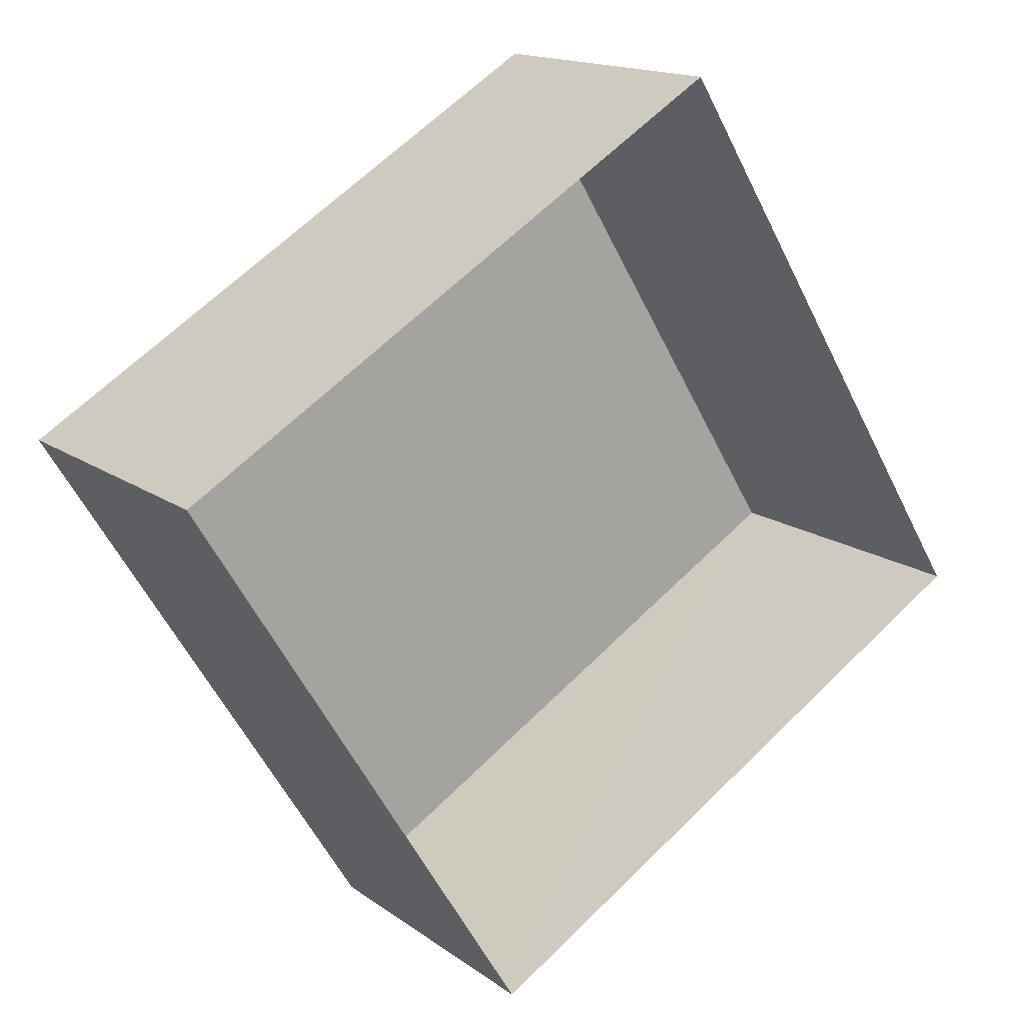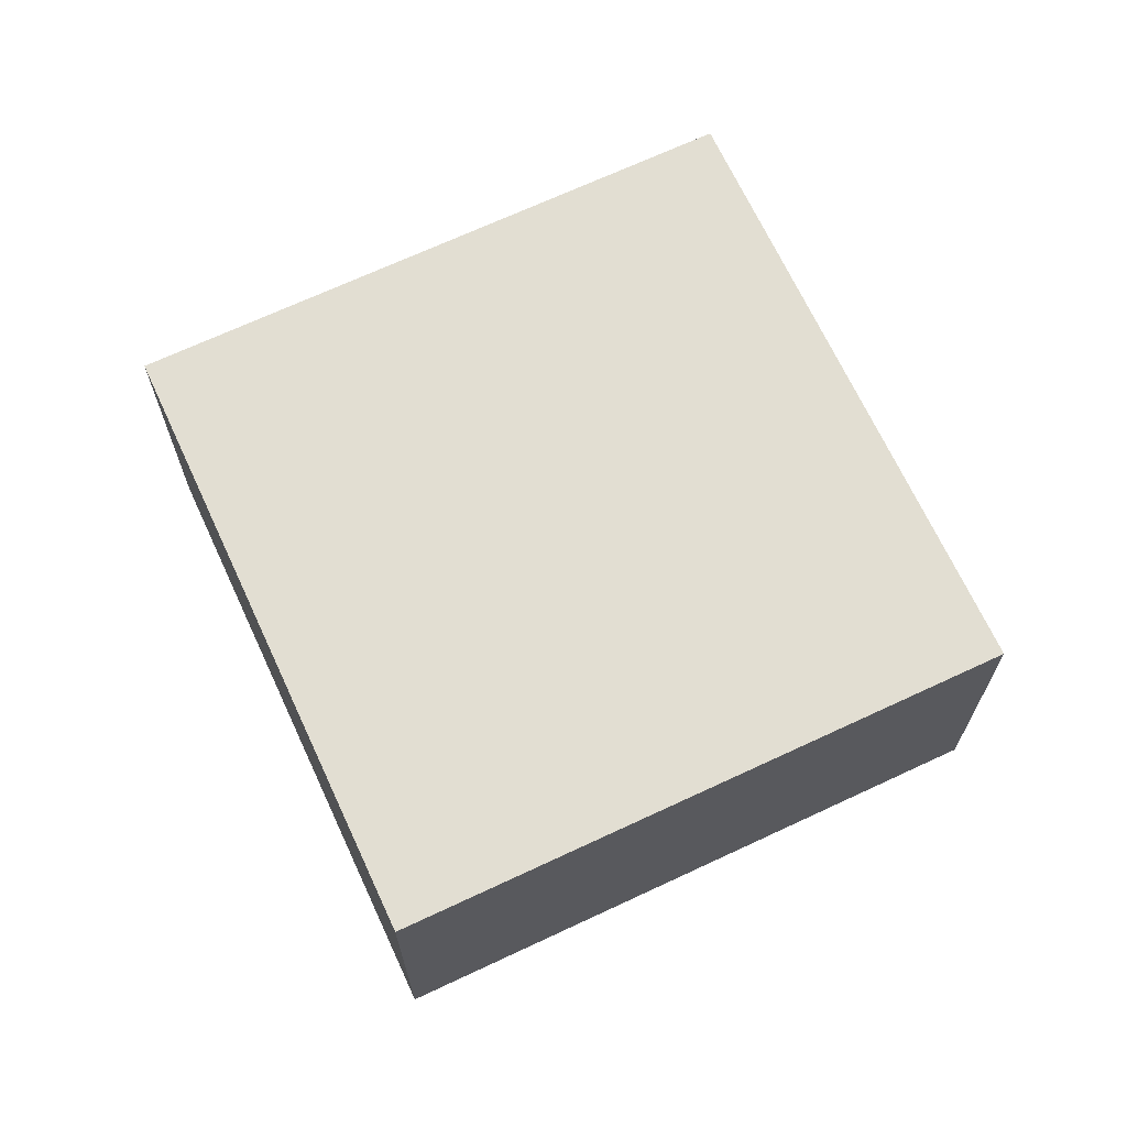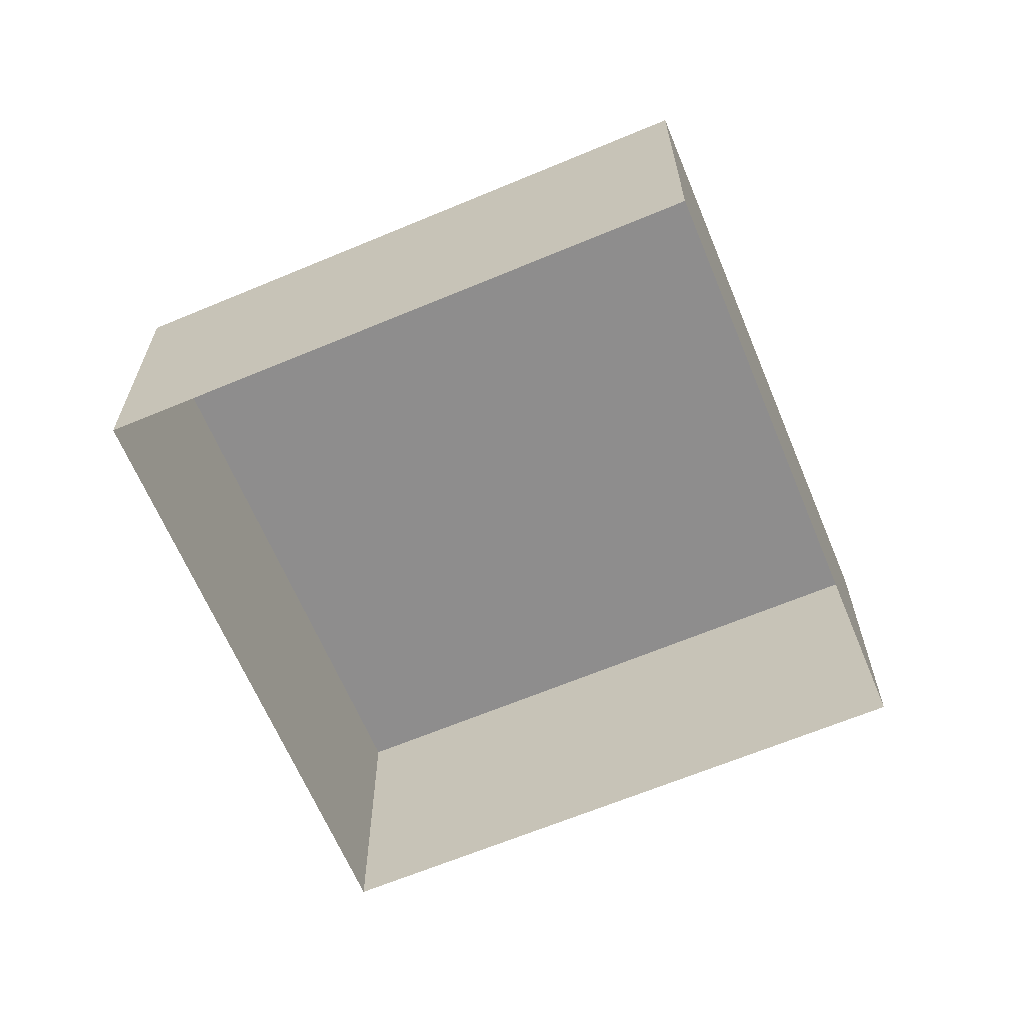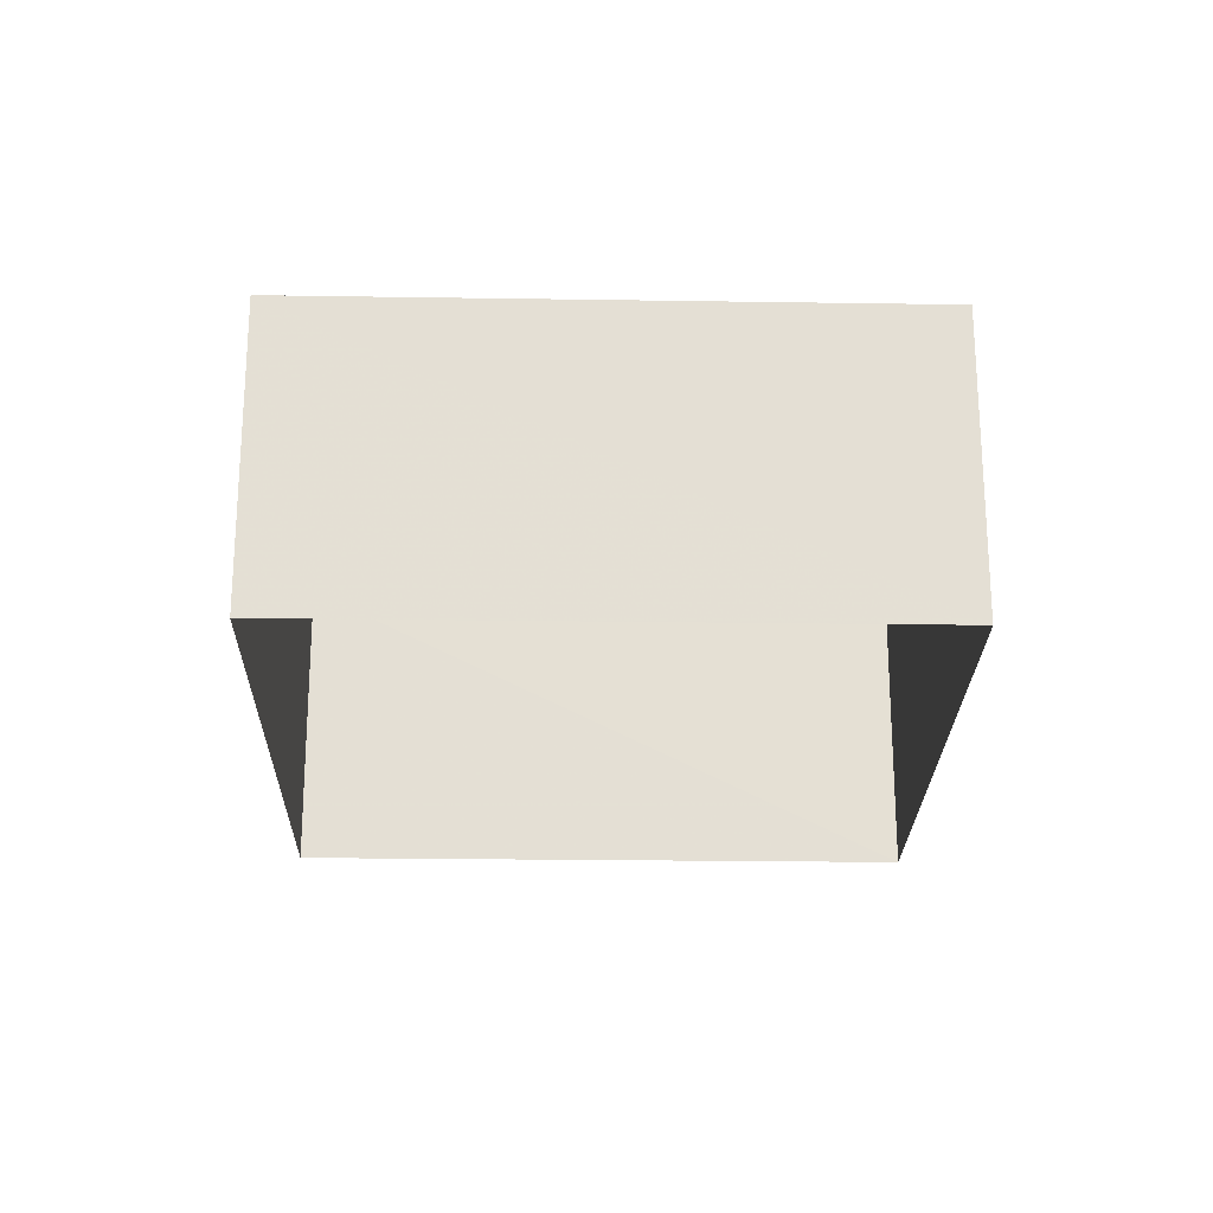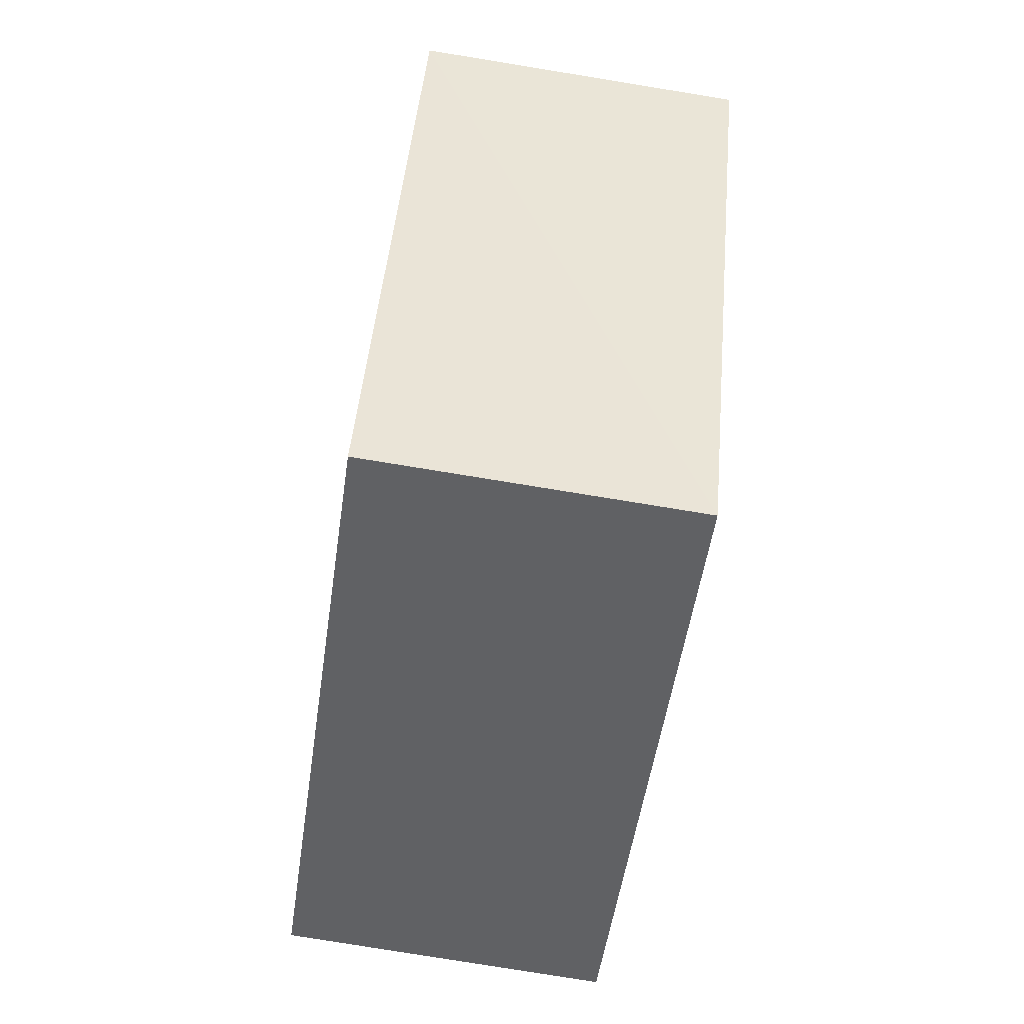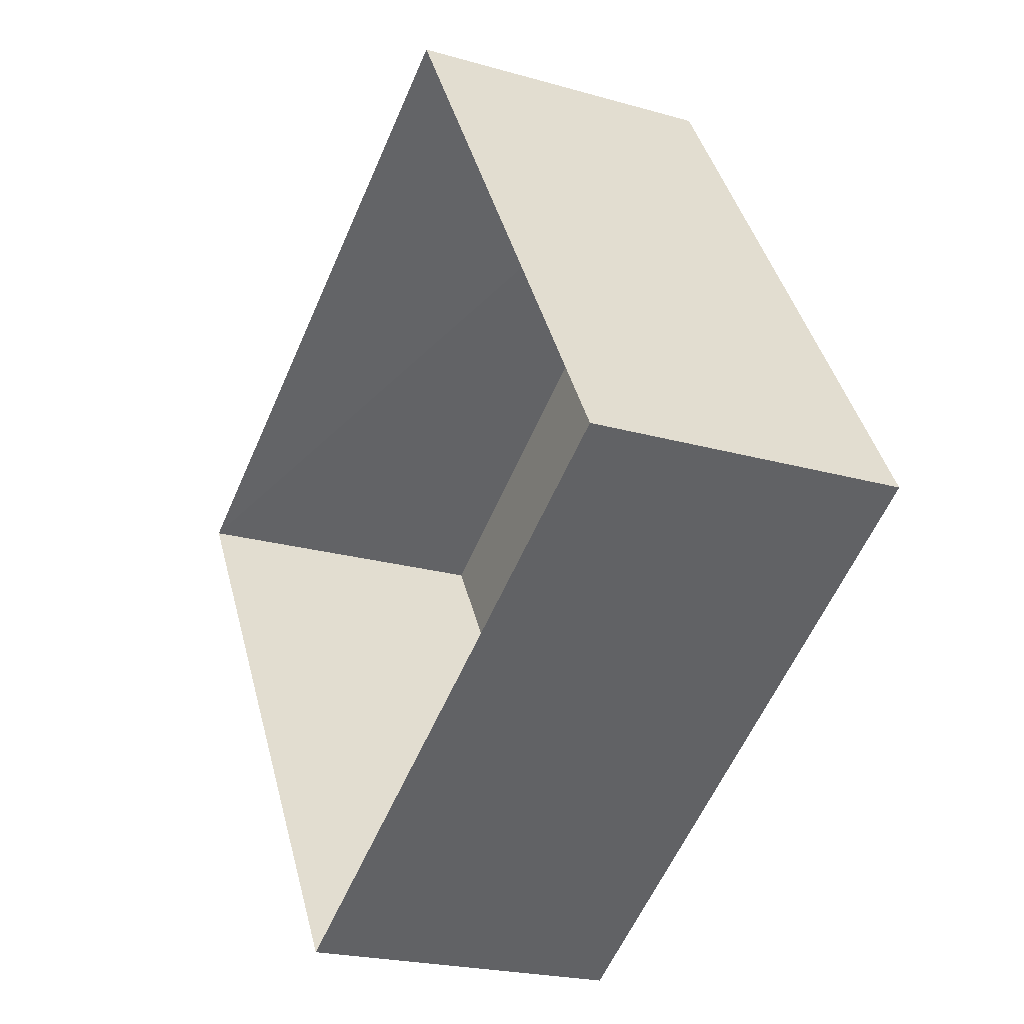
<metadata>
{"format":"obj","ext":"obj","renderer":"f3d","projection":"perspective","resolution":1024,"background":"white","views":[{"elev":15.4,"azim":145.9,"up":"+Y"},{"elev":68.0,"azim":-146.5,"up":"+Z"},{"elev":-64.6,"azim":171.4,"up":"+Z"},{"elev":-23.6,"azim":-122.7,"up":"+Z"},{"elev":-79.0,"azim":81.0,"up":"+Y"},{"elev":-21.7,"azim":-117.0,"up":"+Y"}]}
</metadata>
<code>
v -3.118e+05 4.298e+04 16.3
v -3.118e+05 4.298e+04 16.3
v -3.118e+05 4.297e+04 16.29
v -3.118e+05 4.298e+04 16.29
v -3.118e+05 4.298e+04 18.95
v -3.118e+05 4.298e+04 18.94
v -3.118e+05 4.297e+04 18.94
v -3.118e+05 4.298e+04 18.94
f 1 2 3
f 4 1 3
f 5 6 7
f 8 5 7
f 5 1 4
f 6 5 4
f 6 4 3
f 7 6 3
f 8 3 2
f 8 7 3
f 5 2 1
f 5 8 2

</code>
